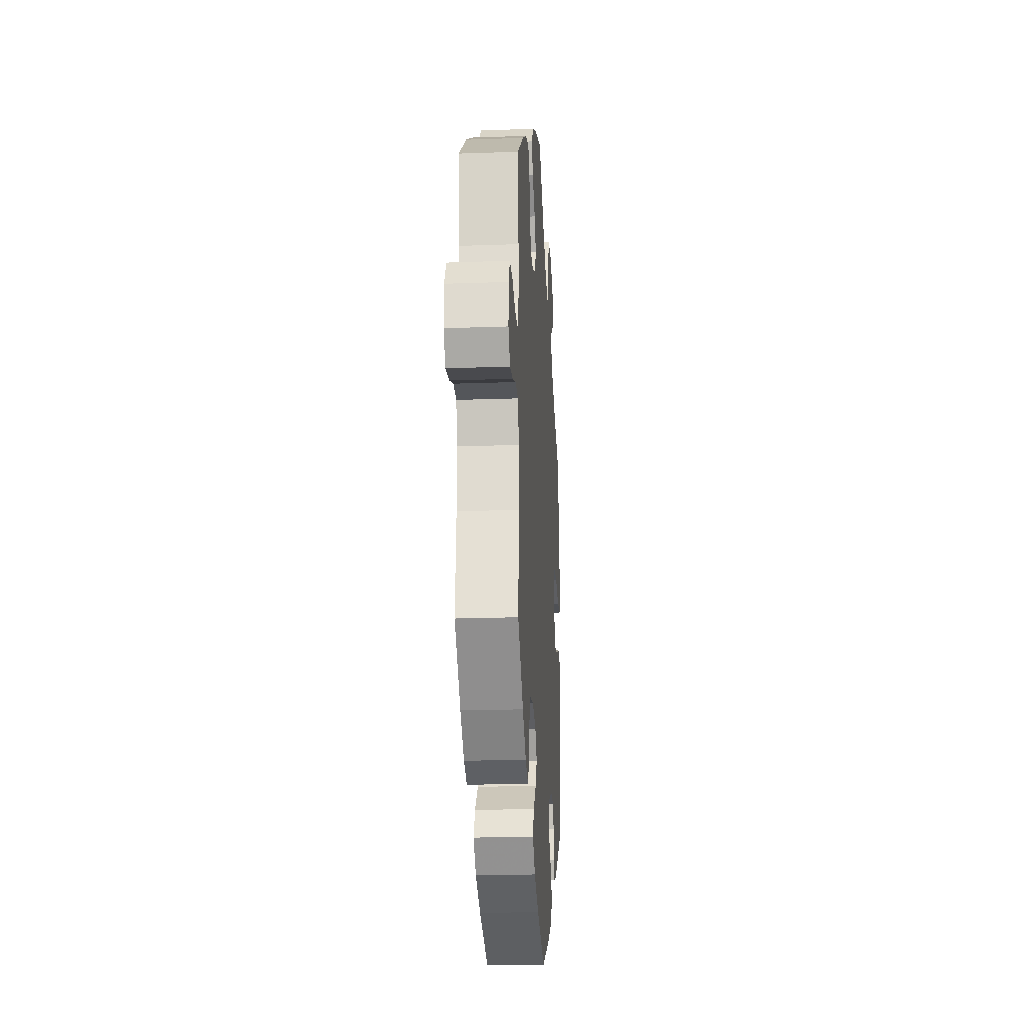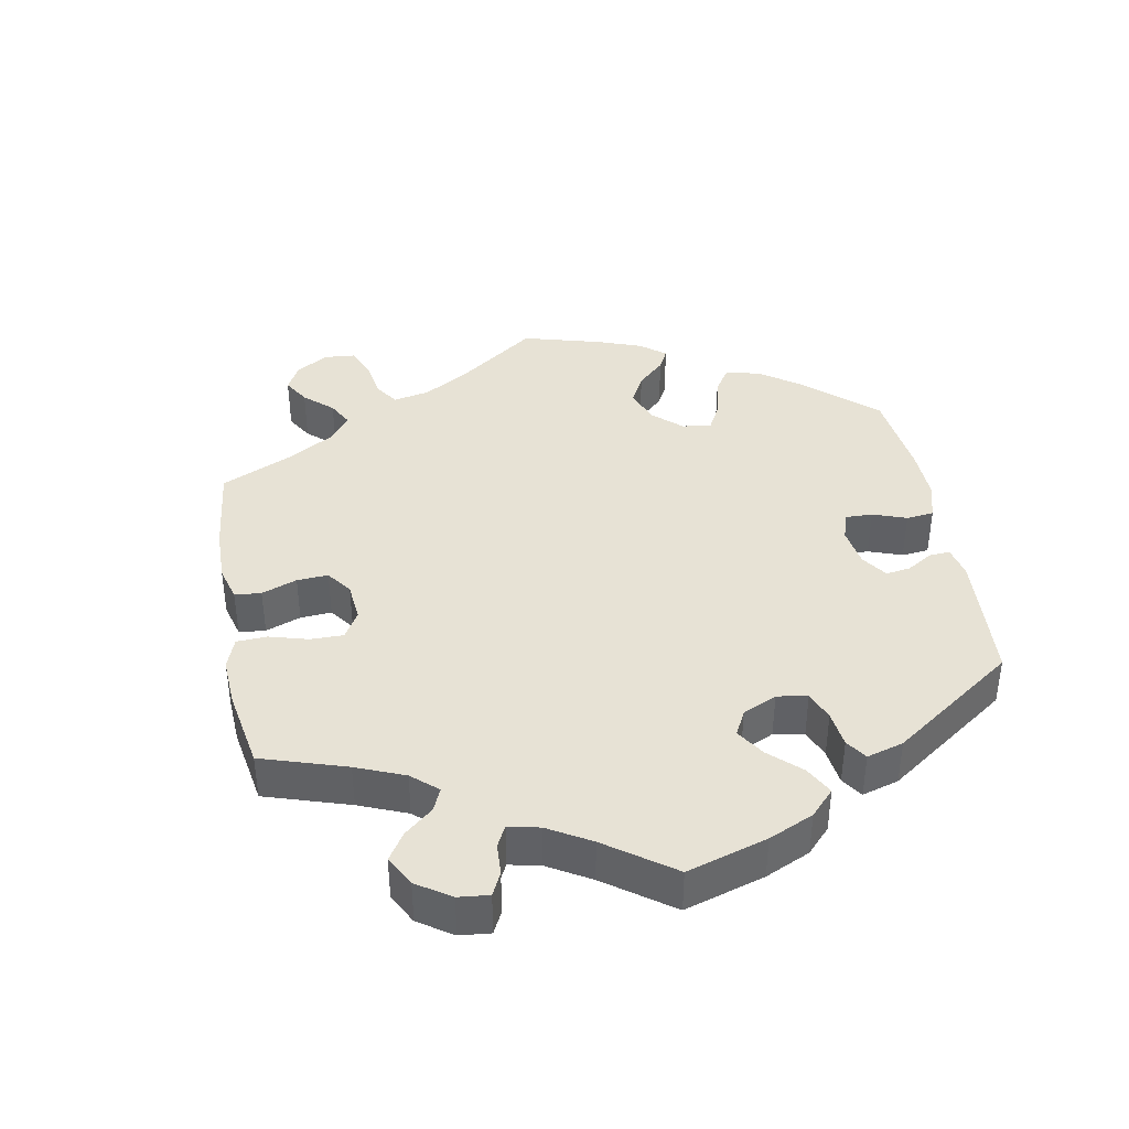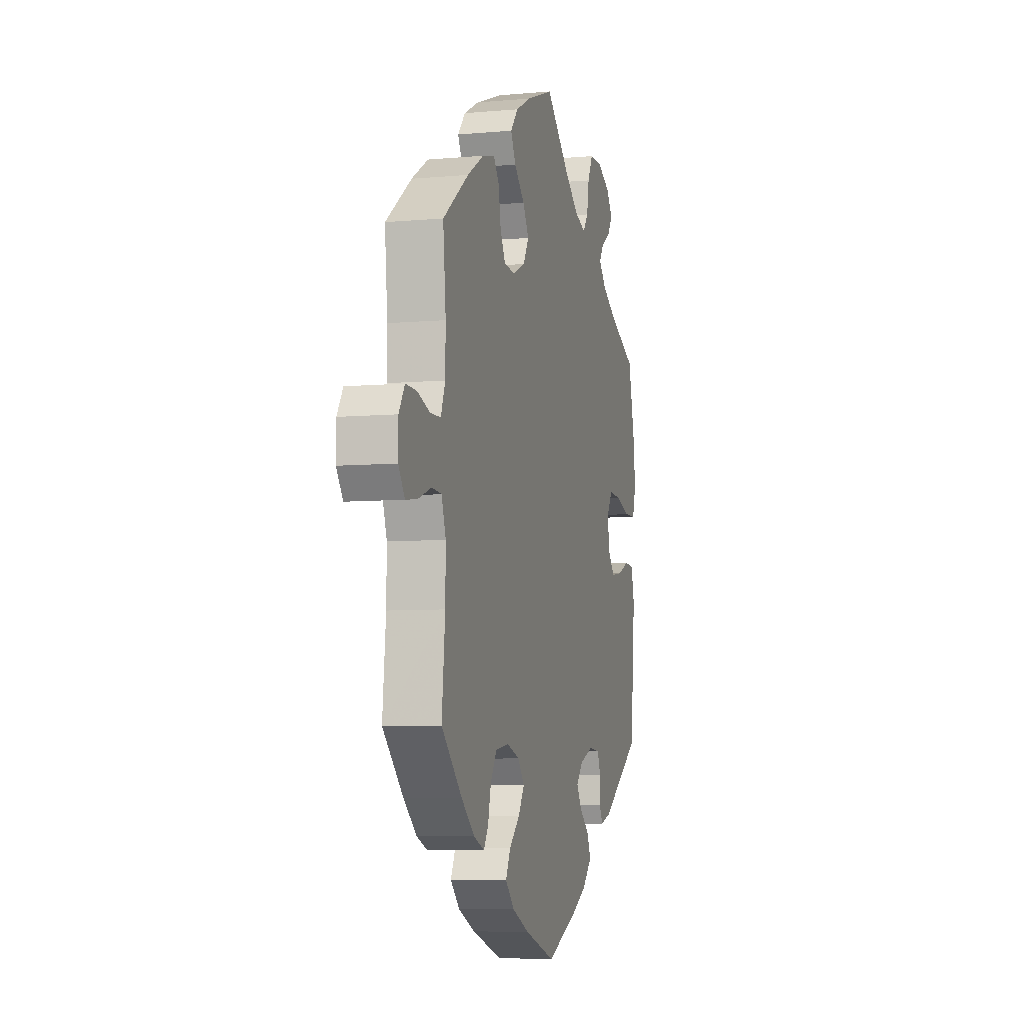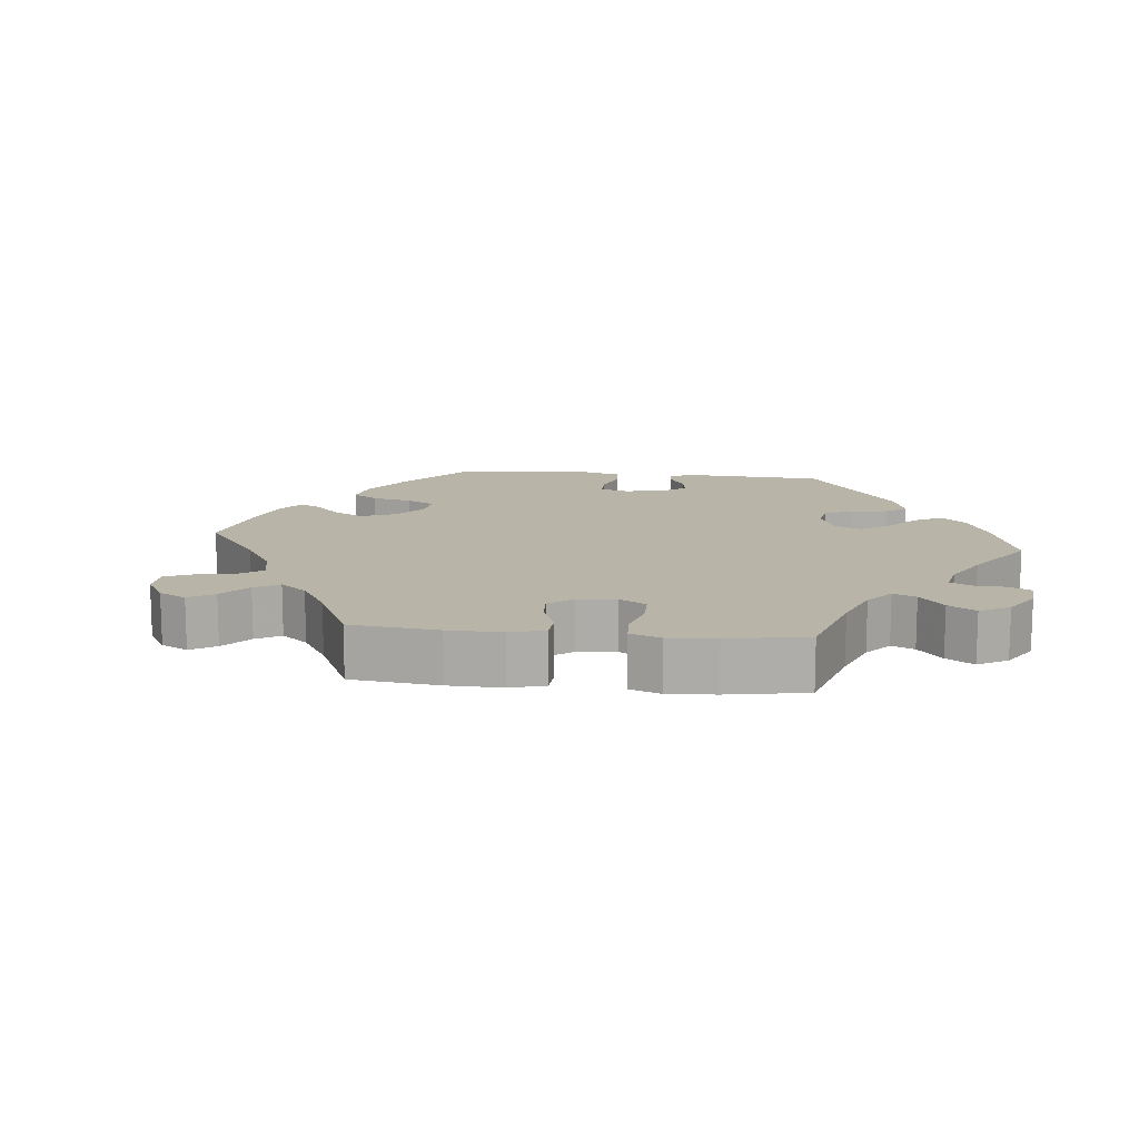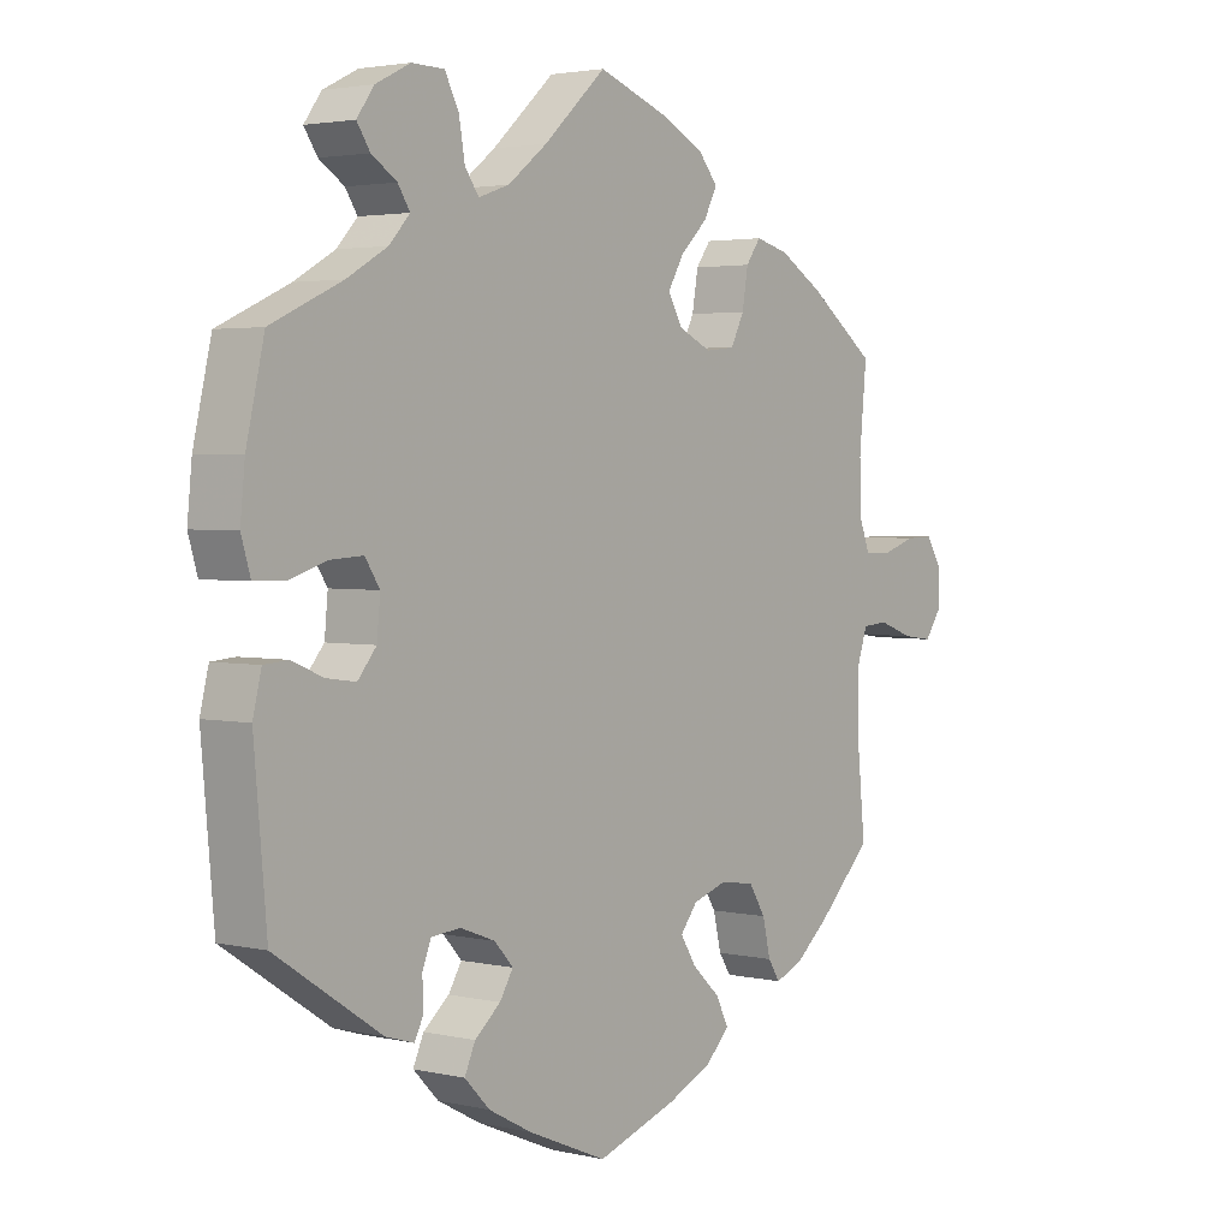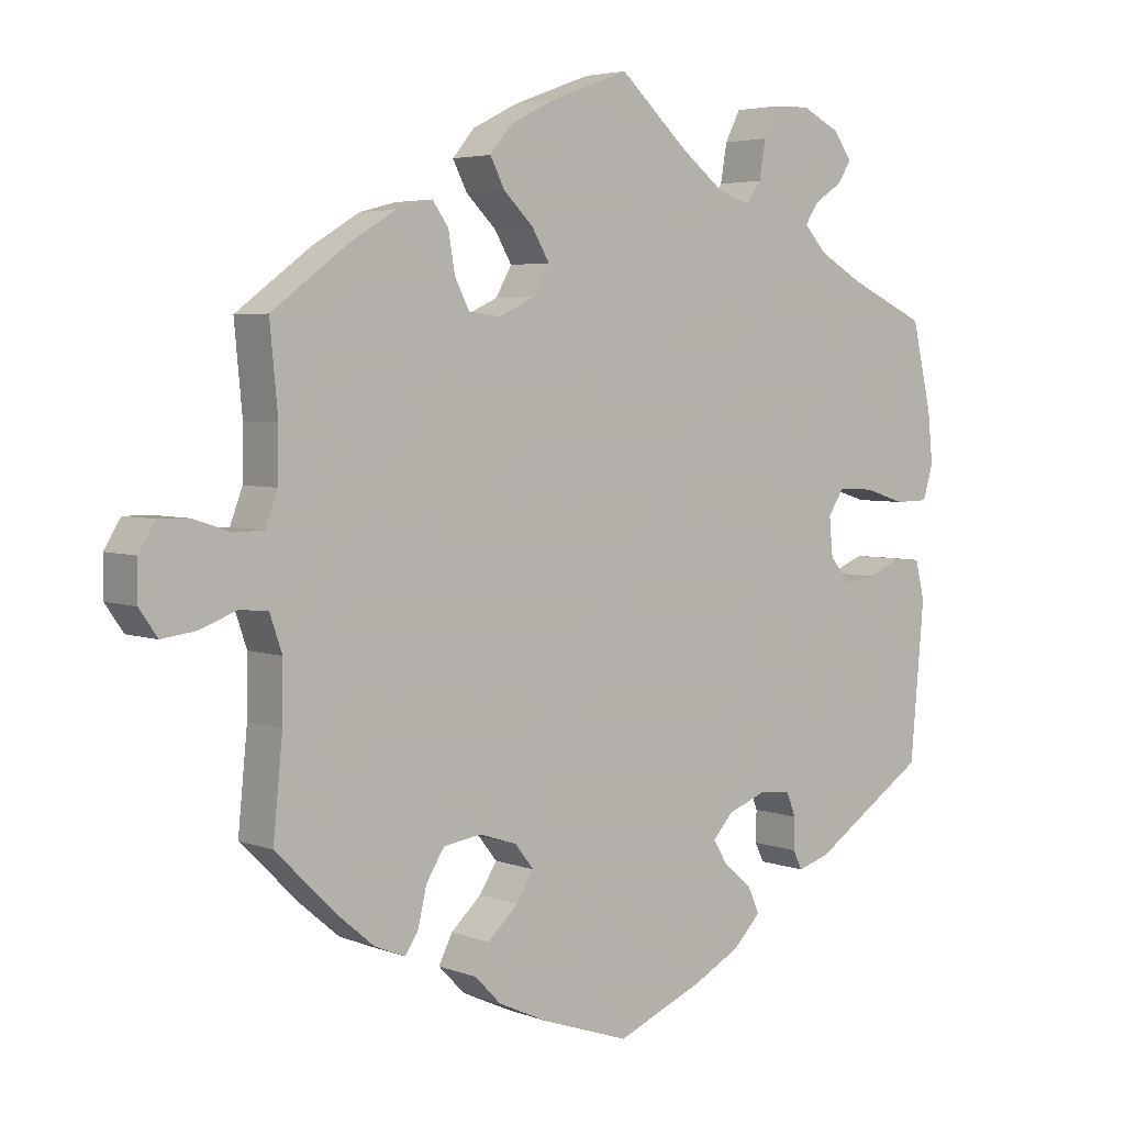
<metadata>
{"format":"obj","ext":"obj","renderer":"f3d","projection":"perspective","resolution":1024,"background":"white","views":[{"elev":-20.8,"azim":-86.3,"up":"+Z"},{"elev":40.3,"azim":49.6,"up":"+Y"},{"elev":-6.5,"azim":-75.0,"up":"+Z"},{"elev":13.3,"azim":-24.2,"up":"+Y"},{"elev":2.9,"azim":128.3,"up":"+Z"},{"elev":4.3,"azim":-39.5,"up":"+Z"}]}
</metadata>
<code>
v 0.342 0.07 -0.394
v 0.299 0.07 -0.407
v 0.286 0.07 -0.381
v 0.287 0.07 -0.338
v 0.274 0.07 -0.305
v 0.23 0.07 -0.301
v 0.177 0.07 -0.321
v 0.149 0.07 -0.352
v 0.169 0.07 -0.385
v 0.208 0.07 -0.418
v 0.224 0.07 -0.454
v 0.186 0.07 -0.493
v 0.12 0.07 -0.528
v 0.001 0.07 -0.578
v -0.12 0.07 -0.537
v -0.188 0.07 -0.506
v -0.224 0.07 -0.469
v -0.205 0.07 -0.431
v -0.163 0.07 -0.392
v -0.139 0.07 -0.354
v -0.165 0.07 -0.321
v -0.217 0.07 -0.304
v -0.269 0.07 -0.312
v -0.294 0.07 -0.352
v -0.306 0.07 -0.403
v -0.324 0.07 -0.431
v -0.366 0.07 -0.414
v -0.418 0.07 -0.37
v -0.5 0.07 -0.289
v -0.487 0.07 -0.158
v -0.486 0.07 -0.079
v -0.503 0.07 -0.029
v -0.542 0.07 -0.026
v -0.594 0.07 -0.045
v -0.64 0.07 -0.051
v -0.665 0.07 -0.015
v -0.665 0.07 0.038
v -0.642 0.07 0.075
v -0.599 0.07 0.074
v -0.548 0.07 0.057
v -0.507 0.07 0.058
v -0.49 0.07 0.103
v -0.489 0.07 0.173
v -0.5 0.07 0.289
v -0.398 0.07 0.365
v -0.332 0.07 0.405
v -0.282 0.07 0.418
v -0.26 0.07 0.387
v -0.251 0.07 0.334
v -0.231 0.07 0.294
v -0.187 0.07 0.289
v -0.137 0.07 0.312
v -0.115 0.07 0.351
v -0.139 0.07 0.392
v -0.18 0.07 0.432
v -0.2 0.07 0.471
v -0.17 0.07 0.507
v -0.109 0.07 0.538
v 0 0.07 0.578
v 0.094 0.07 0.492
v 0.153 0.07 0.446
v 0.199 0.07 0.43
v 0.22 0.07 0.459
v 0.229 0.07 0.511
v 0.25 0.07 0.552
v 0.299 0.07 0.553
v 0.351 0.07 0.527
v 0.377 0.07 0.491
v 0.357 0.07 0.461
v 0.319 0.07 0.436
v 0.301 0.07 0.408
v 0.332 0.07 0.374
v 0.393 0.07 0.339
v 0.5 0.07 0.29
v 0.527 0.07 0.173
v 0.534 0.07 0.103
v 0.52 0.07 0.056
v 0.474 0.07 0.055
v 0.417 0.07 0.073
v 0.368 0.07 0.076
v 0.346 0.07 0.042
v 0.351 0.07 -0.011
v 0.379 0.07 -0.045
v 0.423 0.07 -0.039
v 0.471 0.07 -0.019
v 0.507 0.07 -0.022
v 0.52 0.07 -0.075
v 0.501 0.07 -0.289
v 0.342 0 -0.394
v 0.299 0 -0.407
v 0.286 0 -0.381
v 0.287 0 -0.338
v 0.274 0 -0.305
v 0.23 0 -0.301
v 0.177 0 -0.321
v 0.149 0 -0.352
v 0.169 0 -0.385
v 0.208 0 -0.418
v 0.224 0 -0.454
v 0.186 0 -0.493
v 0.12 0 -0.528
v 0.001 0 -0.578
v -0.12 0 -0.537
v -0.188 0 -0.506
v -0.224 0 -0.469
v -0.205 0 -0.431
v -0.163 0 -0.392
v -0.139 0 -0.354
v -0.165 0 -0.321
v -0.217 0 -0.304
v -0.269 0 -0.312
v -0.294 0 -0.352
v -0.306 0 -0.403
v -0.324 0 -0.431
v -0.366 0 -0.414
v -0.418 0 -0.37
v -0.5 0 -0.289
v -0.487 0 -0.158
v -0.486 0 -0.079
v -0.503 0 -0.029
v -0.542 0 -0.026
v -0.594 0 -0.045
v -0.64 0 -0.051
v -0.665 0 -0.015
v -0.665 0 0.038
v -0.642 0 0.075
v -0.599 0 0.074
v -0.548 0 0.057
v -0.507 0 0.058
v -0.49 0 0.103
v -0.489 0 0.173
v -0.5 0 0.289
v -0.398 0 0.365
v -0.332 0 0.405
v -0.282 0 0.418
v -0.26 0 0.387
v -0.251 0 0.334
v -0.231 0 0.294
v -0.187 0 0.289
v -0.137 0 0.312
v -0.115 0 0.351
v -0.139 0 0.392
v -0.18 0 0.432
v -0.2 0 0.471
v -0.17 0 0.507
v -0.109 0 0.538
v 0 0 0.578
v 0.094 0 0.492
v 0.153 0 0.446
v 0.199 0 0.43
v 0.22 0 0.459
v 0.229 0 0.511
v 0.25 0 0.552
v 0.299 0 0.553
v 0.351 0 0.527
v 0.377 0 0.491
v 0.357 0 0.461
v 0.319 0 0.436
v 0.301 0 0.408
v 0.332 0 0.374
v 0.393 0 0.339
v 0.5 0 0.29
v 0.527 0 0.173
v 0.534 0 0.103
v 0.52 0 0.056
v 0.474 0 0.055
v 0.417 0 0.073
v 0.368 0 0.076
v 0.346 0 0.042
v 0.351 0 -0.011
v 0.379 0 -0.045
v 0.423 0 -0.039
v 0.471 0 -0.019
v 0.507 0 -0.022
v 0.52 0 -0.075
v 0.501 0 -0.289
f 84 85 86 87
f 83 84 87 88
f 82 83 88 1
f 76 77 78 79
f 76 79 80
f 73 74 75 76
f 72 73 76 80
f 71 72 80 81
f 67 68 69 70
f 67 70 71
f 66 67 71
f 63 64 65 66
f 62 63 66 71
f 57 58 59 60
f 57 60 61
f 54 55 56 57
f 53 54 57 61
f 52 53 61 62
f 46 47 48 49
f 46 49 50
f 43 44 45 46
f 42 43 46 50
f 41 42 50 51
f 37 38 39 40
f 37 40 41
f 36 37 41
f 33 34 35 36
f 32 33 36 41
f 31 32 41 51
f 27 28 29 30
f 24 25 26 27
f 23 24 27 30
f 22 23 30 31
f 16 17 18 19
f 16 19 20
f 15 16 20
f 14 15 20
f 13 14 20
f 12 13 20 21
f 9 10 11 12
f 8 9 12 21
f 1 2 3 4
f 1 4 5
f 82 1 5
f 81 82 5 6
f 71 81 6 7
f 51 52 62 71
f 22 31 51 71
f 21 22 71
f 7 8 21 71
f 175 174 173 172
f 176 175 172 171
f 89 176 171 170
f 167 166 165 164
f 168 167 164
f 164 163 162 161
f 168 164 161 160
f 169 168 160 159
f 158 157 156 155
f 159 158 155
f 159 155 154
f 154 153 152 151
f 159 154 151 150
f 148 147 146 145
f 149 148 145
f 145 144 143 142
f 149 145 142 141
f 150 149 141 140
f 137 136 135 134
f 138 137 134
f 134 133 132 131
f 138 134 131 130
f 139 138 130 129
f 128 127 126 125
f 129 128 125
f 129 125 124
f 124 123 122 121
f 129 124 121 120
f 139 129 120 119
f 118 117 116 115
f 115 114 113 112
f 118 115 112 111
f 119 118 111 110
f 107 106 105 104
f 108 107 104
f 108 104 103
f 108 103 102
f 108 102 101
f 109 108 101 100
f 100 99 98 97
f 109 100 97 96
f 92 91 90 89
f 93 92 89
f 93 89 170
f 94 93 170 169
f 95 94 169 159
f 159 150 140 139
f 159 139 119 110
f 159 110 109
f 159 109 96 95
f 1 89 90 2
f 2 90 91 3
f 3 91 92 4
f 4 92 93 5
f 5 93 94 6
f 6 94 95 7
f 7 95 96 8
f 8 96 97 9
f 9 97 98 10
f 10 98 99 11
f 11 99 100 12
f 12 100 101 13
f 13 101 102 14
f 14 102 103 15
f 15 103 104 16
f 16 104 105 17
f 17 105 106 18
f 18 106 107 19
f 19 107 108 20
f 20 108 109 21
f 21 109 110 22
f 22 110 111 23
f 23 111 112 24
f 24 112 113 25
f 25 113 114 26
f 26 114 115 27
f 27 115 116 28
f 28 116 117 29
f 29 117 118 30
f 30 118 119 31
f 31 119 120 32
f 32 120 121 33
f 33 121 122 34
f 34 122 123 35
f 35 123 124 36
f 36 124 125 37
f 37 125 126 38
f 38 126 127 39
f 39 127 128 40
f 40 128 129 41
f 41 129 130 42
f 42 130 131 43
f 43 131 132 44
f 44 132 133 45
f 45 133 134 46
f 46 134 135 47
f 47 135 136 48
f 48 136 137 49
f 49 137 138 50
f 50 138 139 51
f 51 139 140 52
f 52 140 141 53
f 53 141 142 54
f 54 142 143 55
f 55 143 144 56
f 56 144 145 57
f 57 145 146 58
f 58 146 147 59
f 59 147 148 60
f 60 148 149 61
f 61 149 150 62
f 62 150 151 63
f 63 151 152 64
f 64 152 153 65
f 65 153 154 66
f 66 154 155 67
f 67 155 156 68
f 68 156 157 69
f 69 157 158 70
f 70 158 159 71
f 71 159 160 72
f 72 160 161 73
f 73 161 162 74
f 74 162 163 75
f 75 163 164 76
f 76 164 165 77
f 77 165 166 78
f 78 166 167 79
f 79 167 168 80
f 80 168 169 81
f 81 169 170 82
f 82 170 171 83
f 83 171 172 84
f 84 172 173 85
f 85 173 174 86
f 86 174 175 87
f 87 175 176 88
f 88 176 89 1

</code>
